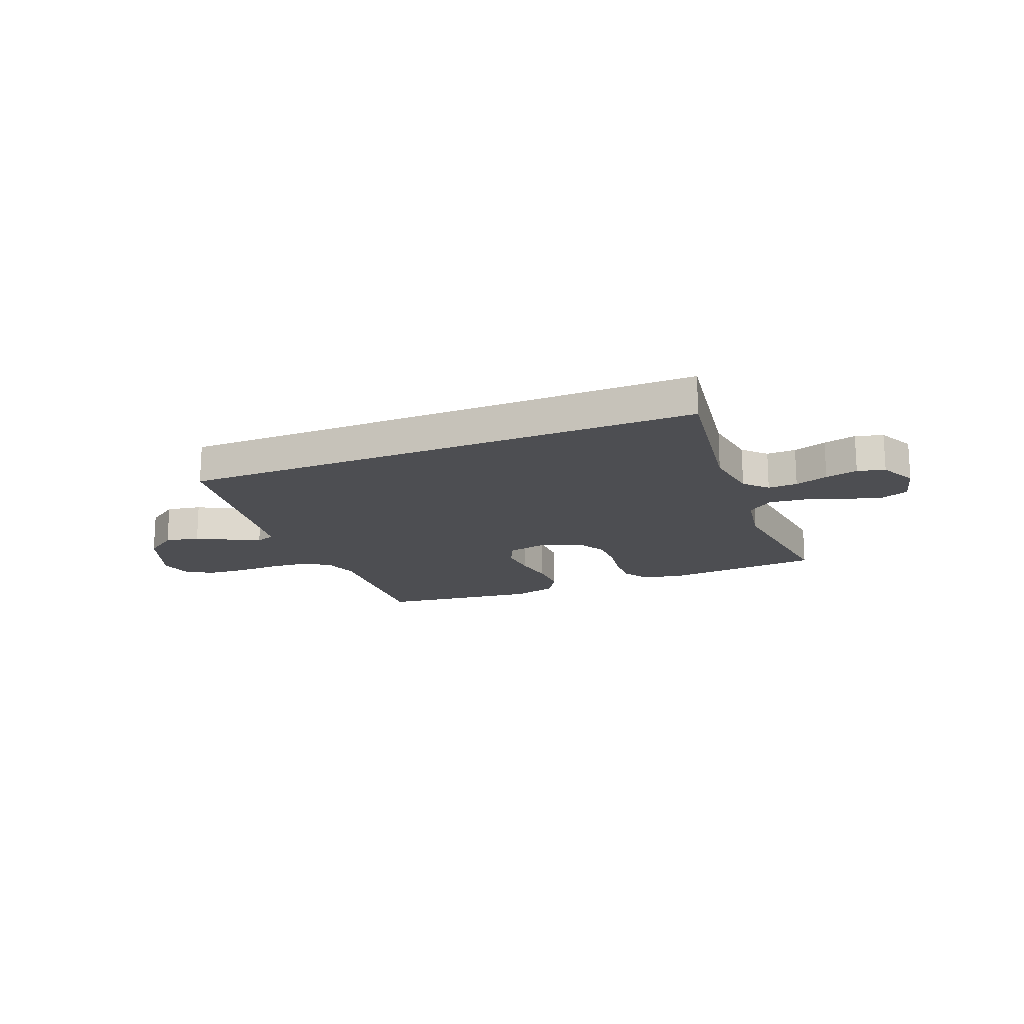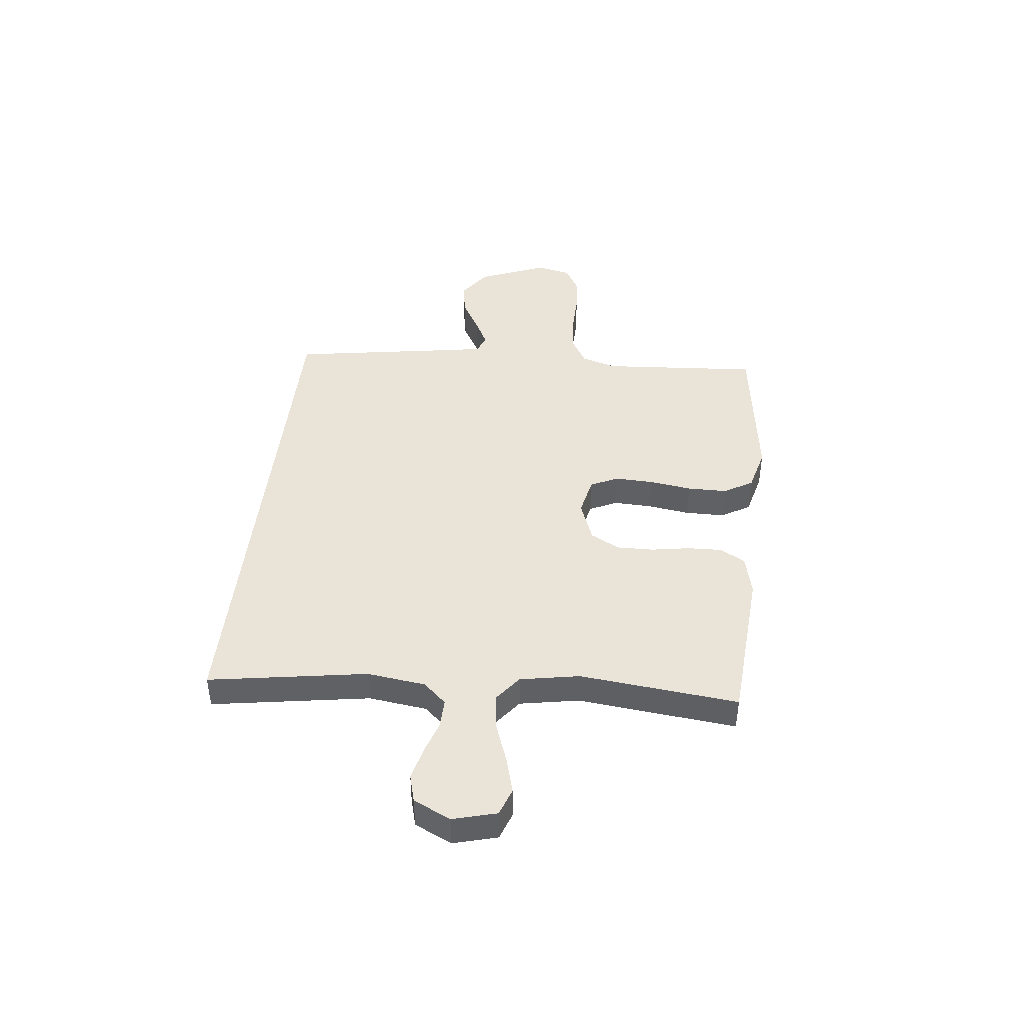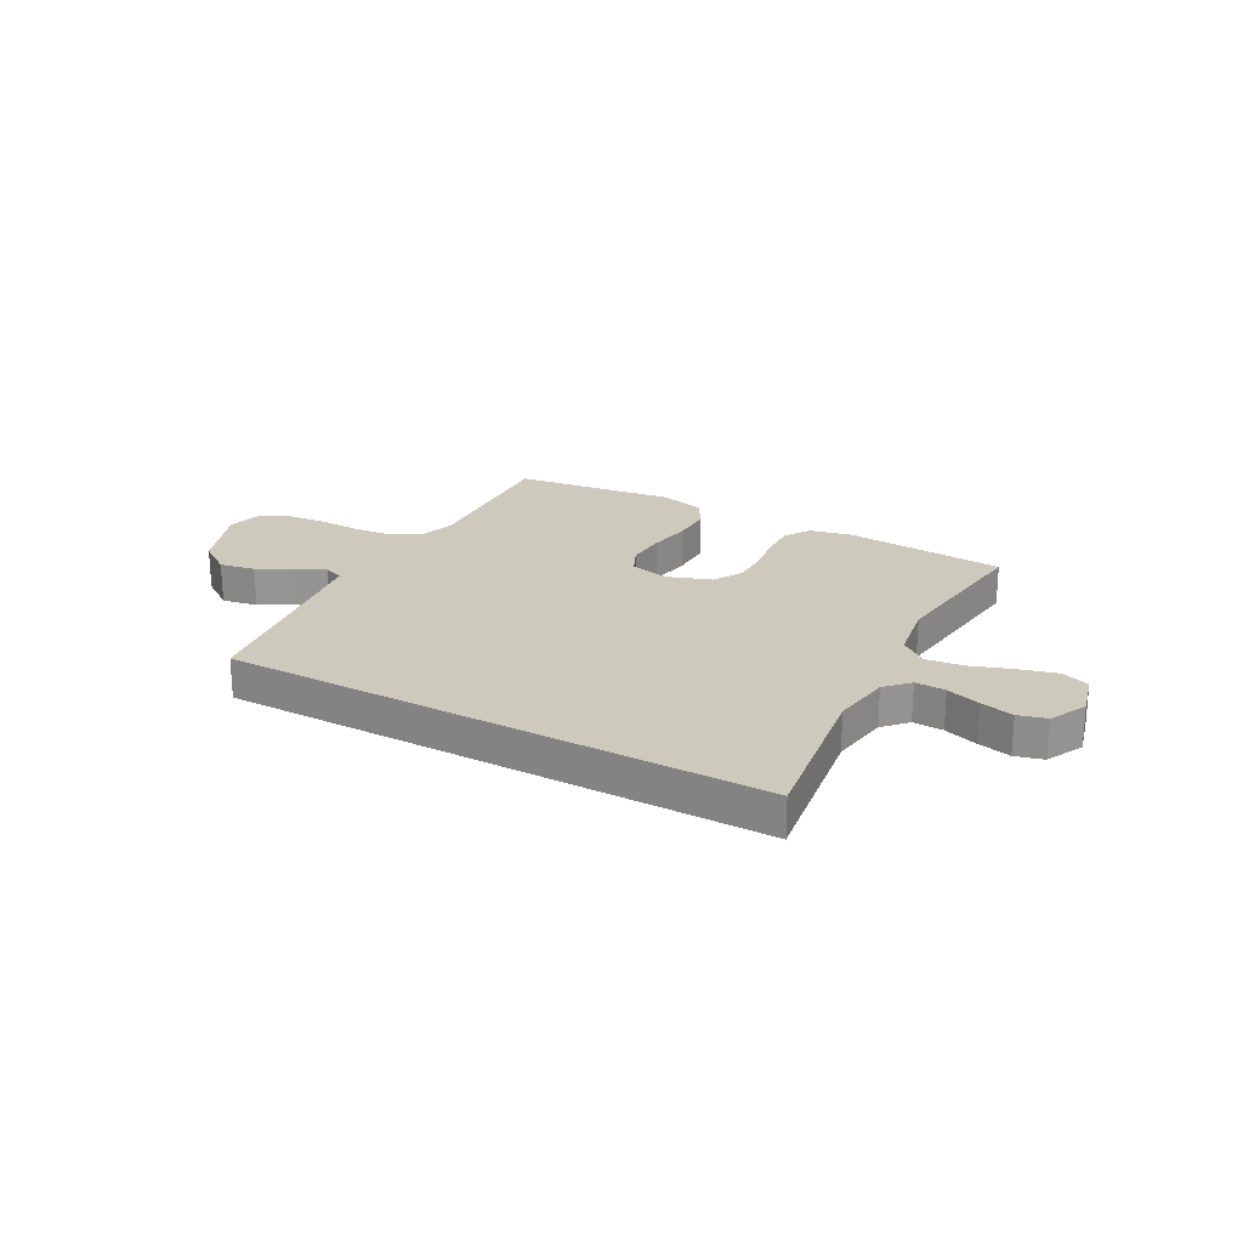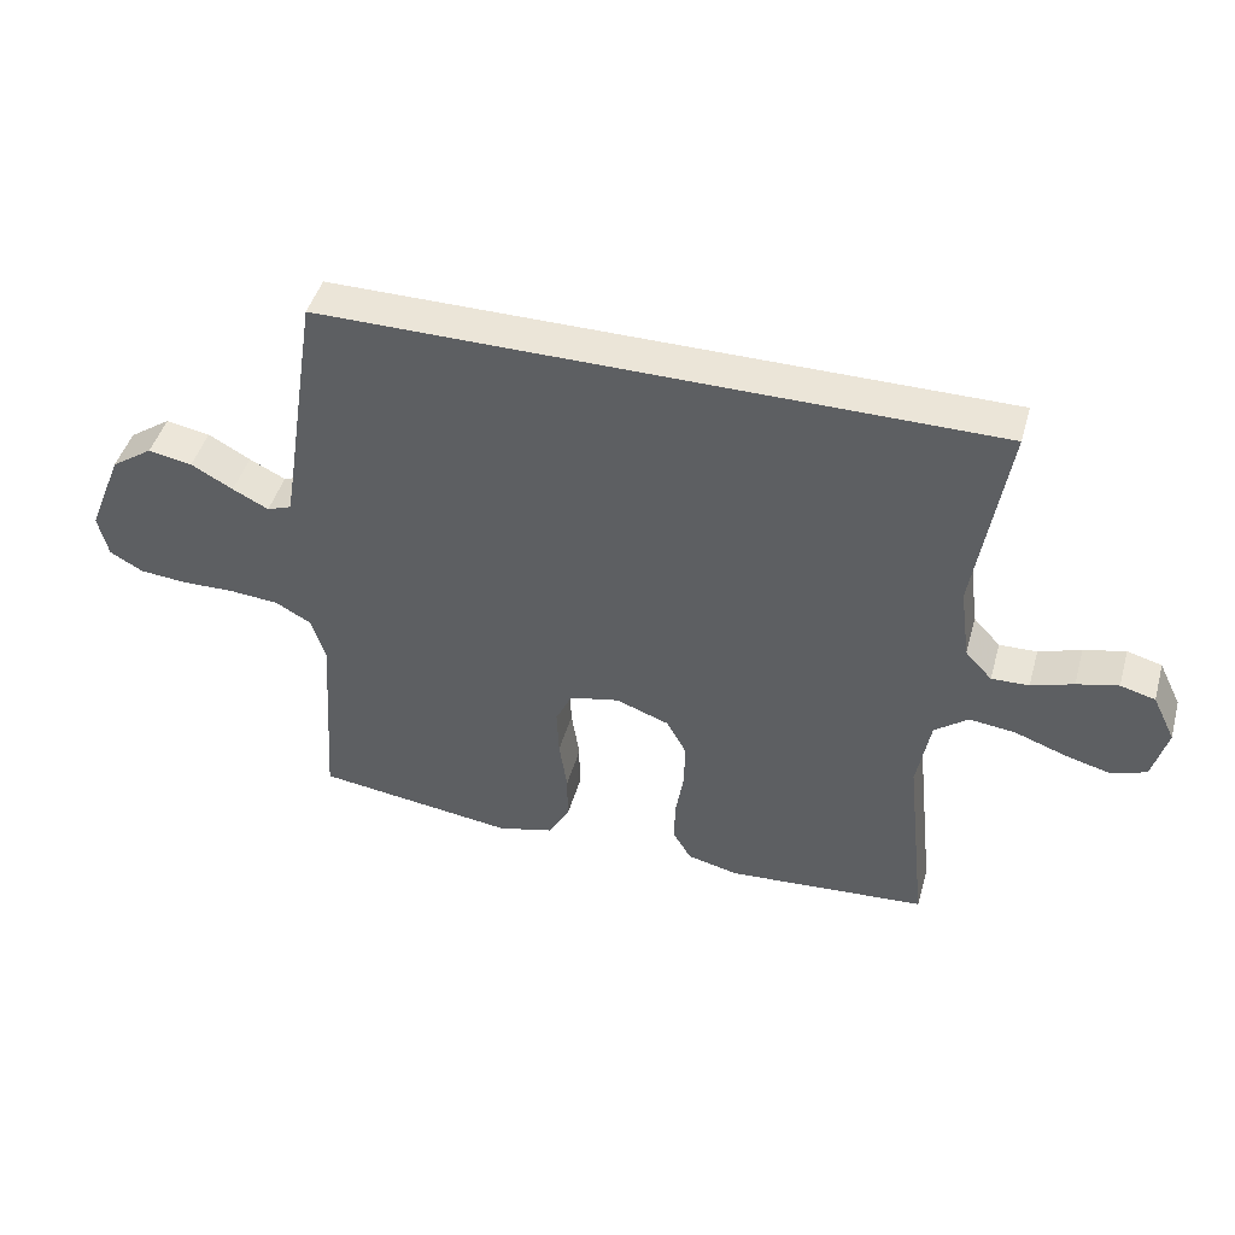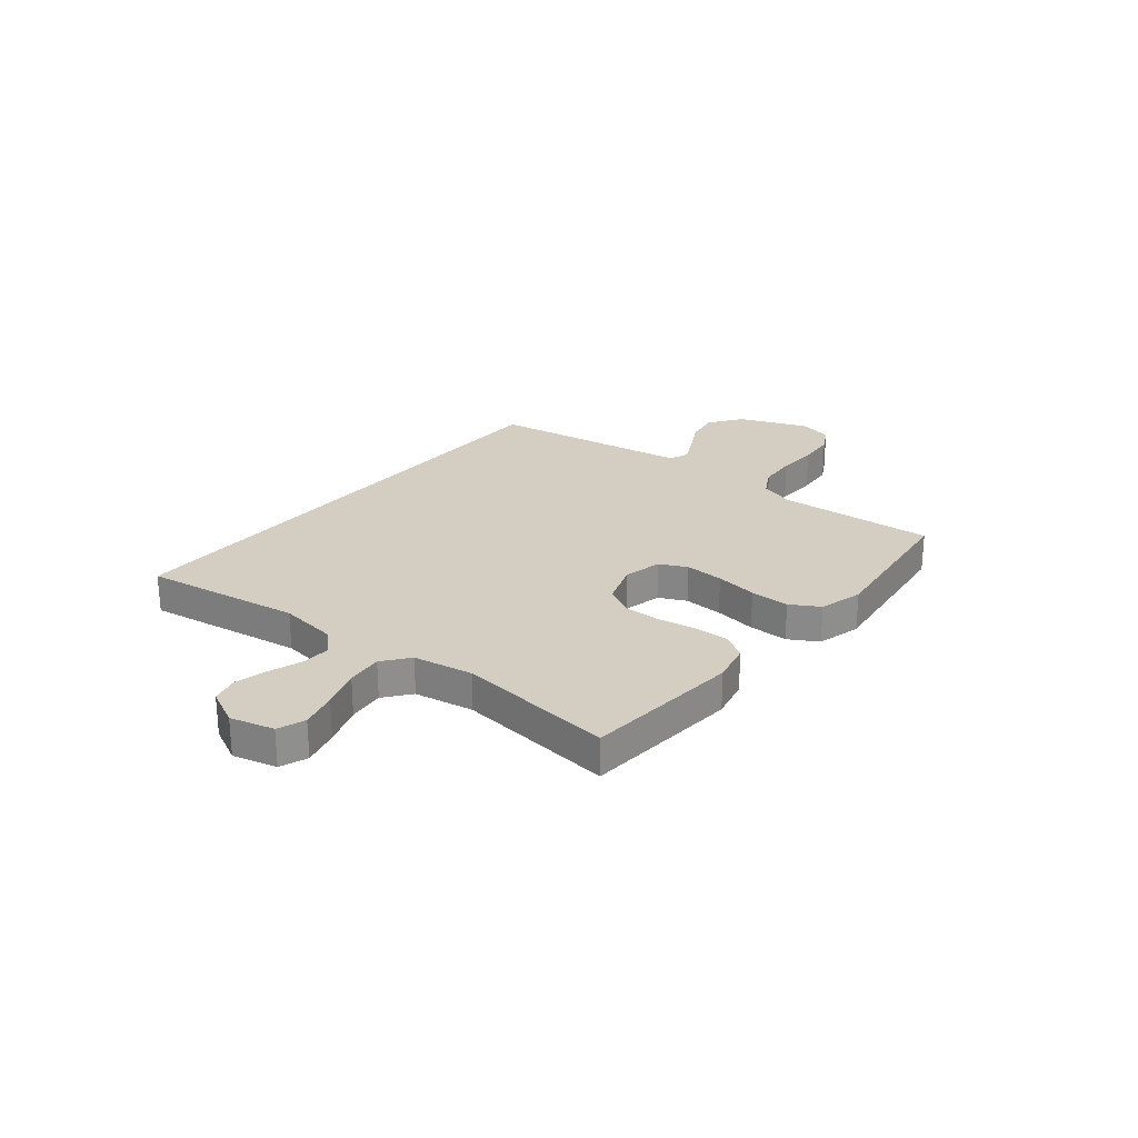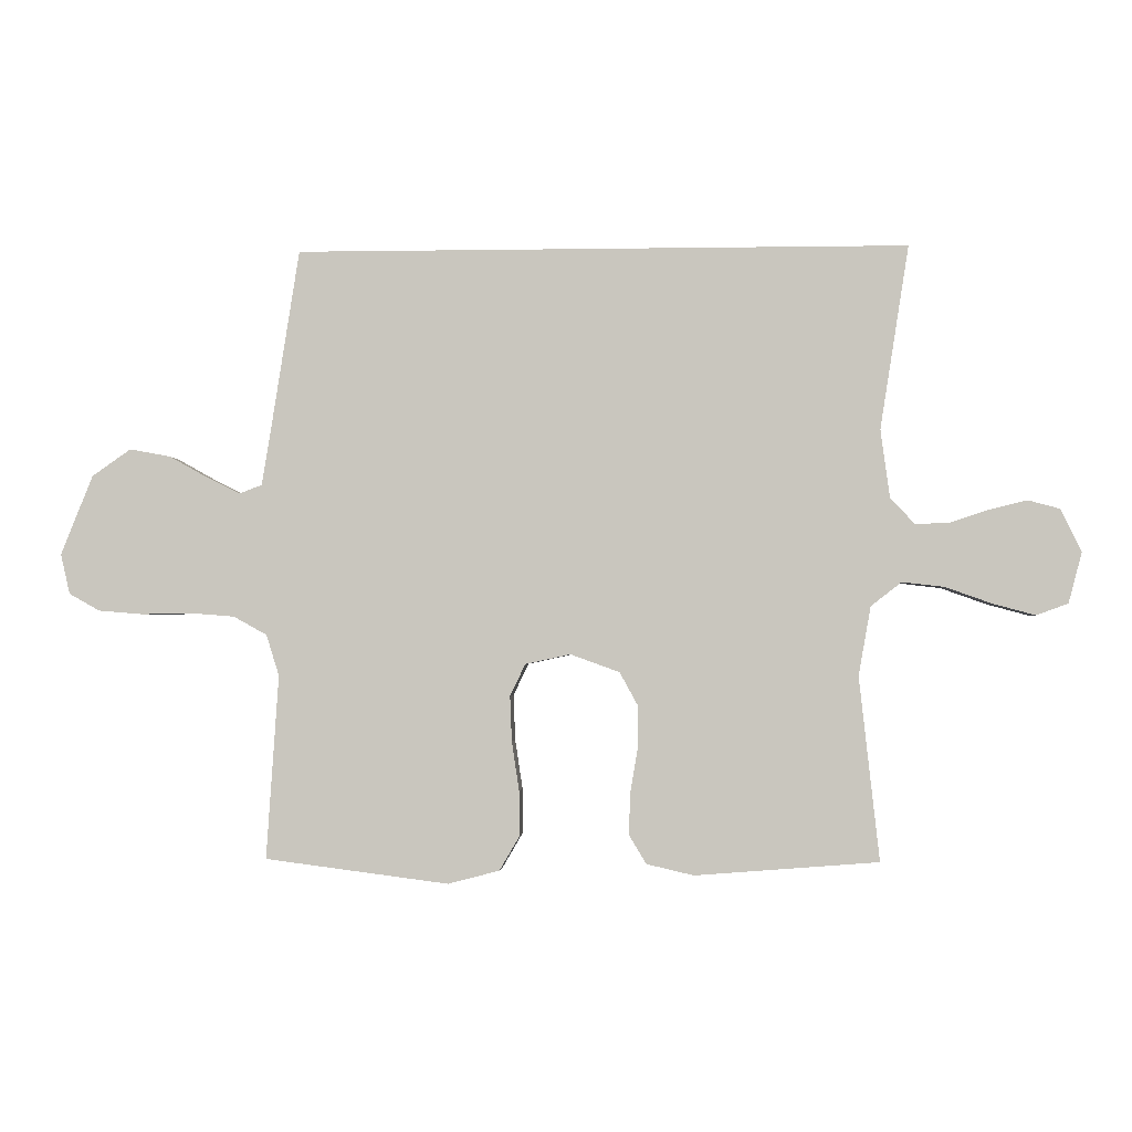
<metadata>
{"format":"obj","ext":"obj","renderer":"f3d","projection":"perspective","resolution":1024,"background":"white","views":[{"elev":-17.1,"azim":22.2,"up":"+Y"},{"elev":43.0,"azim":96.1,"up":"+Y"},{"elev":22.7,"azim":29.2,"up":"+Y"},{"elev":45.6,"azim":15.7,"up":"+Z"},{"elev":25.2,"azim":129.3,"up":"+Y"},{"elev":-2.1,"azim":3.4,"up":"+Z"}]}
</metadata>
<code>
v 0.551 0.07 0.5
v 0.504 0.07 0.2
v 0.519 0.07 0.089
v 0.559 0.07 0.046
v 0.615 0.07 0.048
v 0.678 0.07 0.069
v 0.74 0.07 0.084
v 0.792 0.07 0.07
v 0.826 0.07 0
v 0.804 0.07 -0.083
v 0.752 0.07 -0.102
v 0.682 0.07 -0.083
v 0.606 0.07 -0.056
v 0.537 0.07 -0.048
v 0.487 0.07 -0.087
v 0.467 0.07 -0.2
v 0.5 0.07 -0.5
v 0.2 0.07 -0.523
v 0.123 0.07 -0.505
v 0.095 0.07 -0.458
v 0.097 0.07 -0.392
v 0.109 0.07 -0.319
v 0.11 0.07 -0.249
v 0.08 0.07 -0.194
v 0 0.07 -0.165
v -0.074 0.07 -0.181
v -0.099 0.07 -0.233
v -0.096 0.07 -0.307
v -0.084 0.07 -0.387
v -0.084 0.07 -0.462
v -0.116 0.07 -0.517
v -0.2 0.07 -0.539
v -0.5 0.07 -0.5
v -0.48 0.07 -0.2
v -0.501 0.07 -0.133
v -0.555 0.07 -0.103
v -0.629 0.07 -0.097
v -0.708 0.07 -0.099
v -0.78 0.07 -0.093
v -0.83 0.07 -0.065
v -0.845 0.07 0
v -0.793 0.07 0.13
v -0.73 0.07 0.174
v -0.664 0.07 0.162
v -0.601 0.07 0.127
v -0.547 0.07 0.1
v -0.51 0.07 0.114
v -0.496 0.07 0.2
v -0.449 0.07 0.5
v 0.551 0 0.5
v 0.504 0 0.2
v 0.519 0 0.089
v 0.559 0 0.046
v 0.615 0 0.048
v 0.678 0 0.069
v 0.74 0 0.084
v 0.792 0 0.07
v 0.826 0 0
v 0.804 0 -0.083
v 0.752 0 -0.102
v 0.682 0 -0.083
v 0.606 0 -0.056
v 0.537 0 -0.048
v 0.487 0 -0.087
v 0.467 0 -0.2
v 0.5 0 -0.5
v 0.2 0 -0.523
v 0.123 0 -0.505
v 0.095 0 -0.458
v 0.097 0 -0.392
v 0.109 0 -0.319
v 0.11 0 -0.249
v 0.08 0 -0.194
v 0 0 -0.165
v -0.074 0 -0.181
v -0.099 0 -0.233
v -0.096 0 -0.307
v -0.084 0 -0.387
v -0.084 0 -0.462
v -0.116 0 -0.517
v -0.2 0 -0.539
v -0.5 0 -0.5
v -0.48 0 -0.2
v -0.501 0 -0.133
v -0.555 0 -0.103
v -0.629 0 -0.097
v -0.708 0 -0.099
v -0.78 0 -0.093
v -0.83 0 -0.065
v -0.845 0 0
v -0.793 0 0.13
v -0.73 0 0.174
v -0.664 0 0.162
v -0.601 0 0.127
v -0.547 0 0.1
v -0.51 0 0.114
v -0.496 0 0.2
v -0.449 0 0.5
f 48 49 1 2
f 47 48 2 3
f 46 47 3 4
f 43 44 45
f 42 43 45
f 41 42 45
f 40 41 45
f 39 40 45
f 38 39 45
f 37 38 45
f 36 37 45 46
f 35 36 46 4
f 32 33 34
f 31 32 34
f 30 31 34
f 29 30 34
f 28 29 34
f 27 28 34 35
f 26 27 35
f 35 4 5
f 26 35 5
f 25 26 5
f 20 21 22
f 19 20 22
f 18 19 22
f 17 18 22
f 16 17 22
f 15 16 22 23
f 14 15 23 24
f 11 12 13
f 10 11 13
f 9 10 13
f 8 9 13
f 7 8 13
f 6 7 13
f 5 6 13
f 5 13 14
f 5 14 24 25
f 51 50 98 97
f 52 51 97 96
f 53 52 96 95
f 94 93 92
f 94 92 91
f 94 91 90
f 94 90 89
f 94 89 88
f 94 88 87
f 94 87 86
f 95 94 86 85
f 53 95 85 84
f 83 82 81
f 83 81 80
f 83 80 79
f 83 79 78
f 83 78 77
f 84 83 77 76
f 84 76 75
f 54 53 84
f 54 84 75
f 54 75 74
f 71 70 69
f 71 69 68
f 71 68 67
f 71 67 66
f 71 66 65
f 72 71 65 64
f 73 72 64 63
f 62 61 60
f 62 60 59
f 62 59 58
f 62 58 57
f 62 57 56
f 62 56 55
f 62 55 54
f 63 62 54
f 74 73 63 54
f 1 50 51 2
f 2 51 52 3
f 3 52 53 4
f 4 53 54 5
f 5 54 55 6
f 6 55 56 7
f 7 56 57 8
f 8 57 58 9
f 9 58 59 10
f 10 59 60 11
f 11 60 61 12
f 12 61 62 13
f 13 62 63 14
f 14 63 64 15
f 15 64 65 16
f 16 65 66 17
f 17 66 67 18
f 18 67 68 19
f 19 68 69 20
f 20 69 70 21
f 21 70 71 22
f 22 71 72 23
f 23 72 73 24
f 24 73 74 25
f 25 74 75 26
f 26 75 76 27
f 27 76 77 28
f 28 77 78 29
f 29 78 79 30
f 30 79 80 31
f 31 80 81 32
f 32 81 82 33
f 33 82 83 34
f 34 83 84 35
f 35 84 85 36
f 36 85 86 37
f 37 86 87 38
f 38 87 88 39
f 39 88 89 40
f 40 89 90 41
f 41 90 91 42
f 42 91 92 43
f 43 92 93 44
f 44 93 94 45
f 45 94 95 46
f 46 95 96 47
f 47 96 97 48
f 48 97 98 49
f 49 98 50 1

</code>
